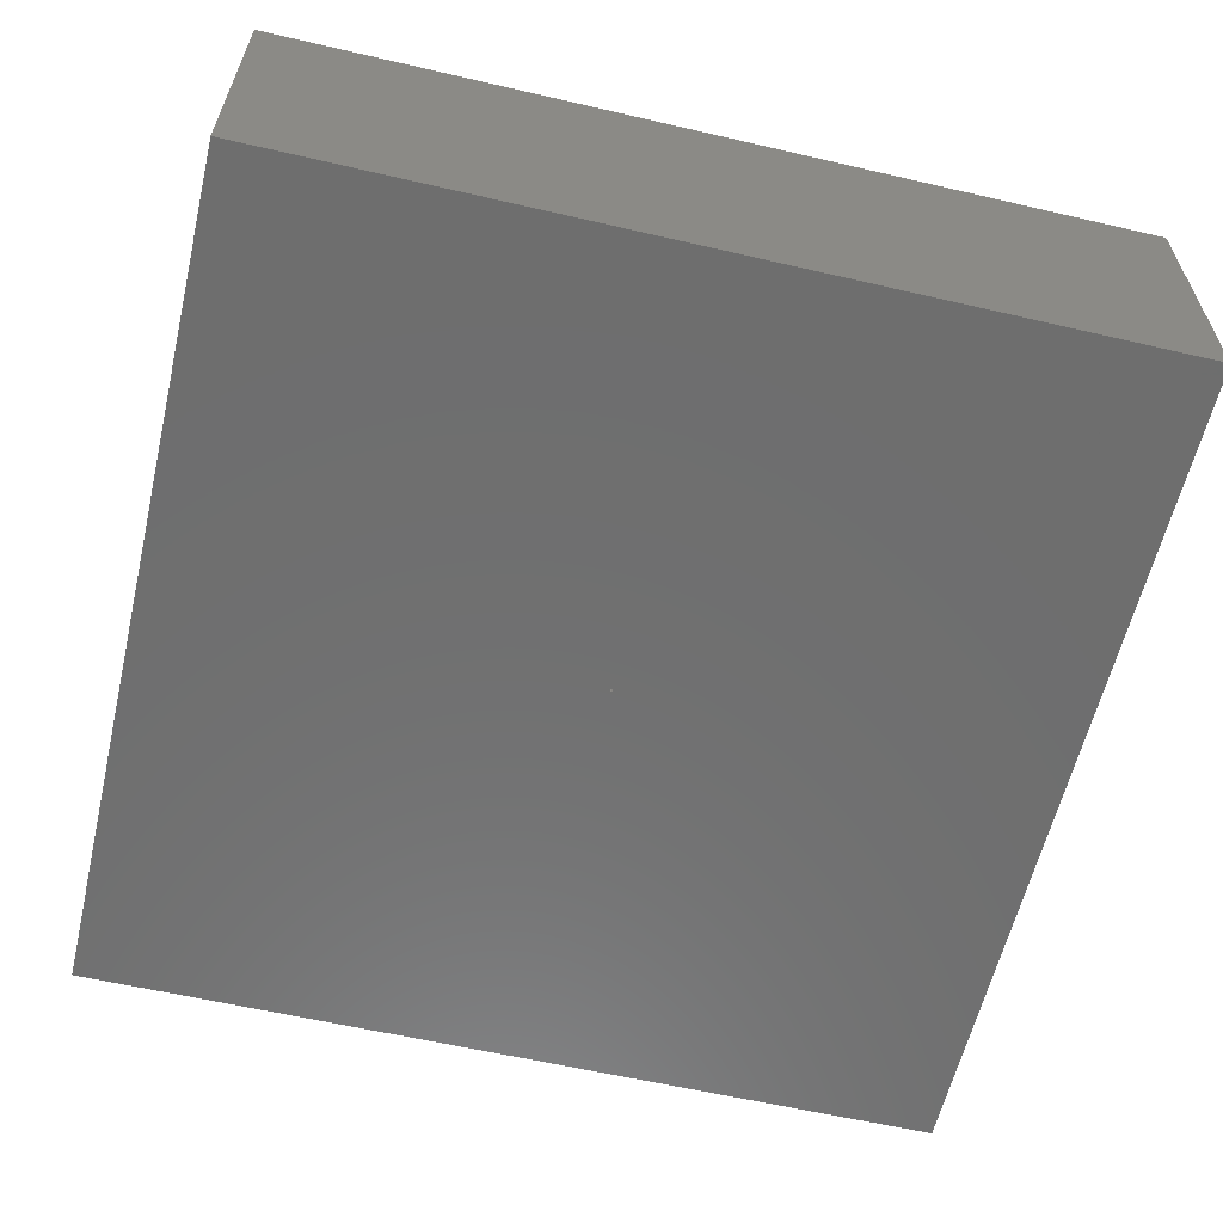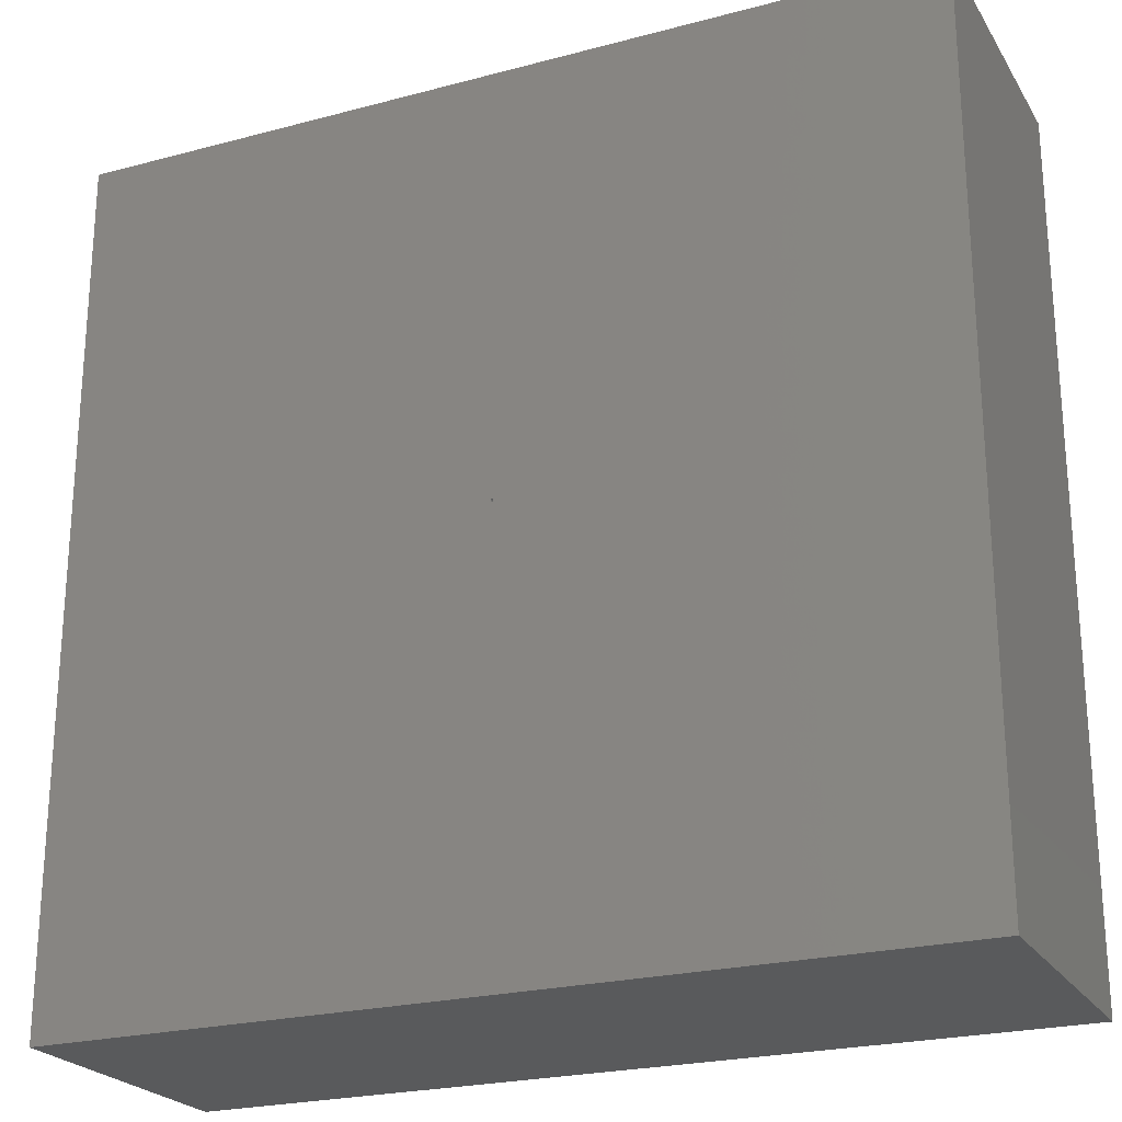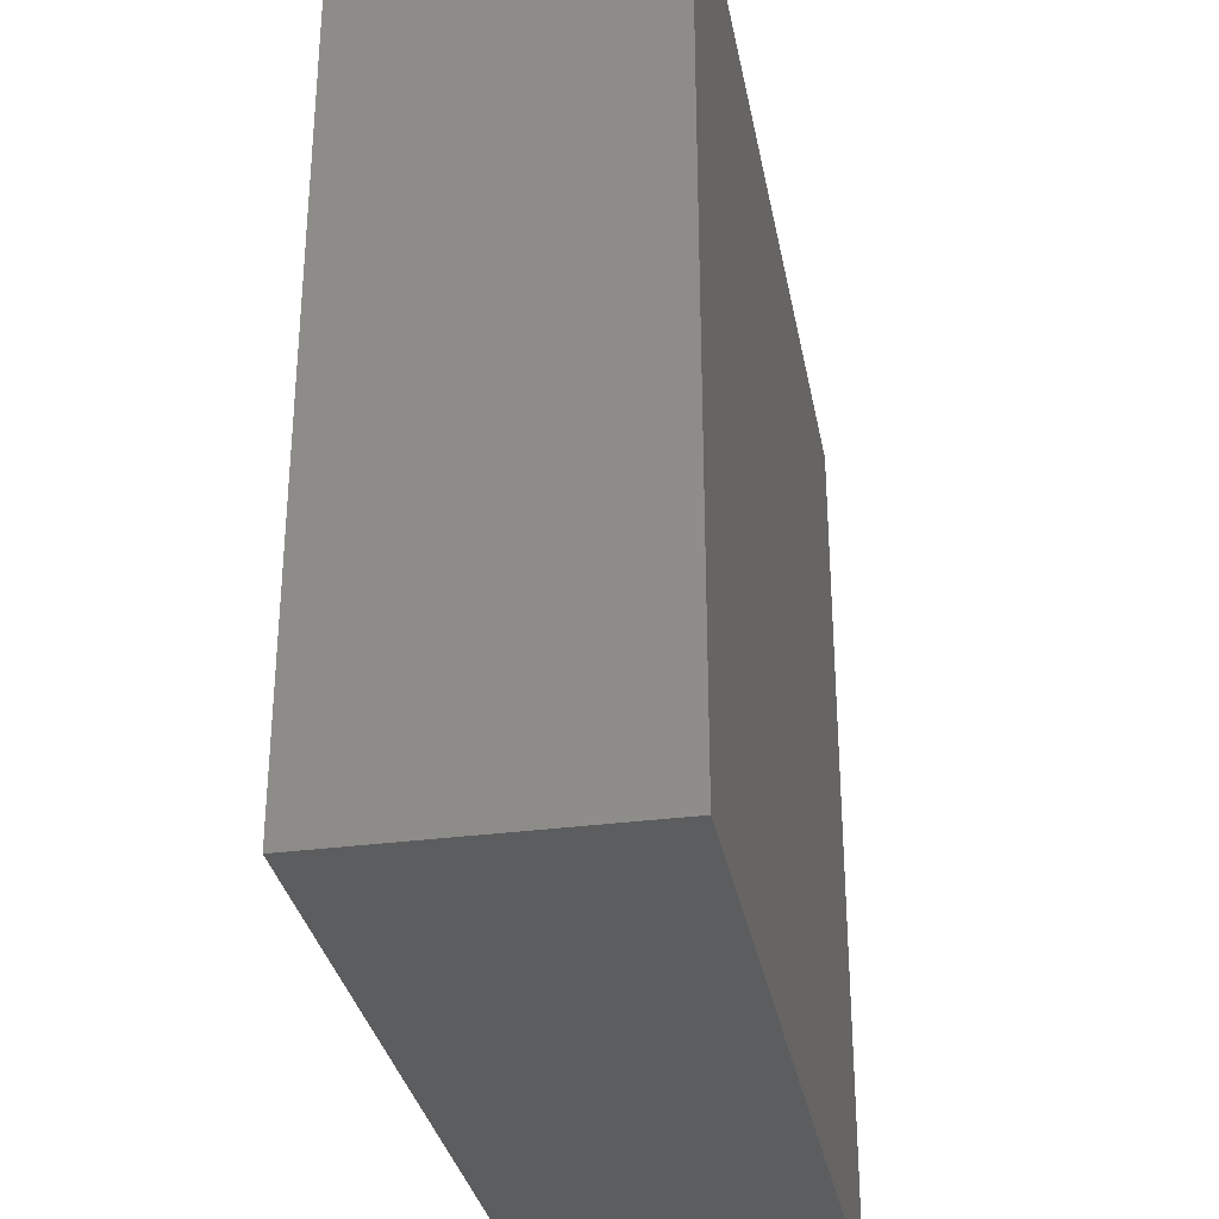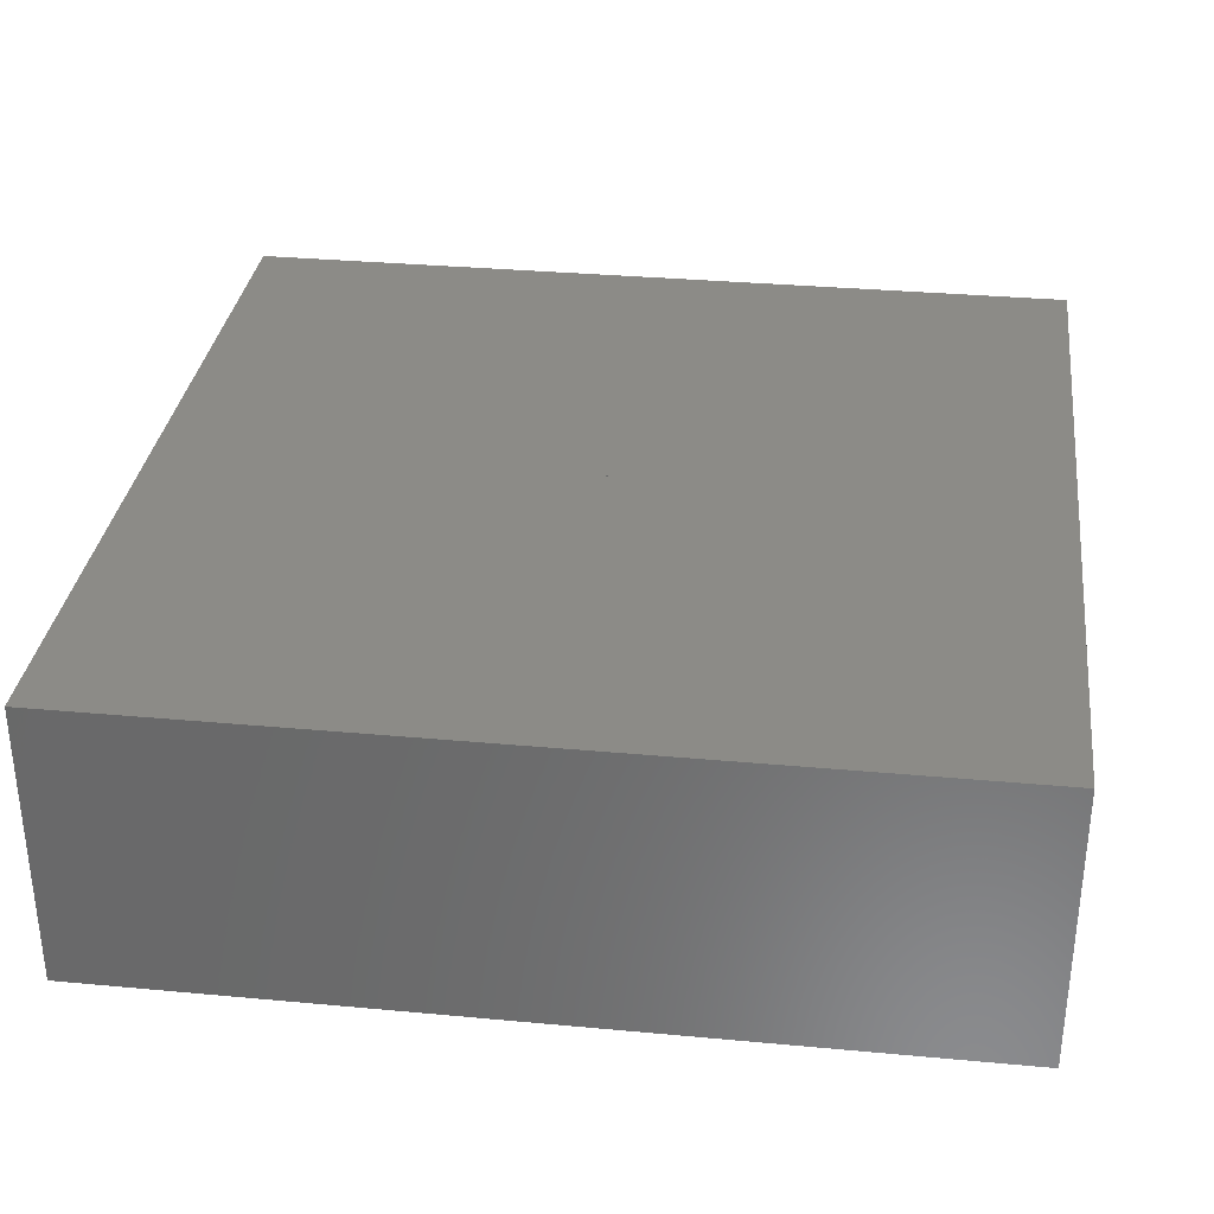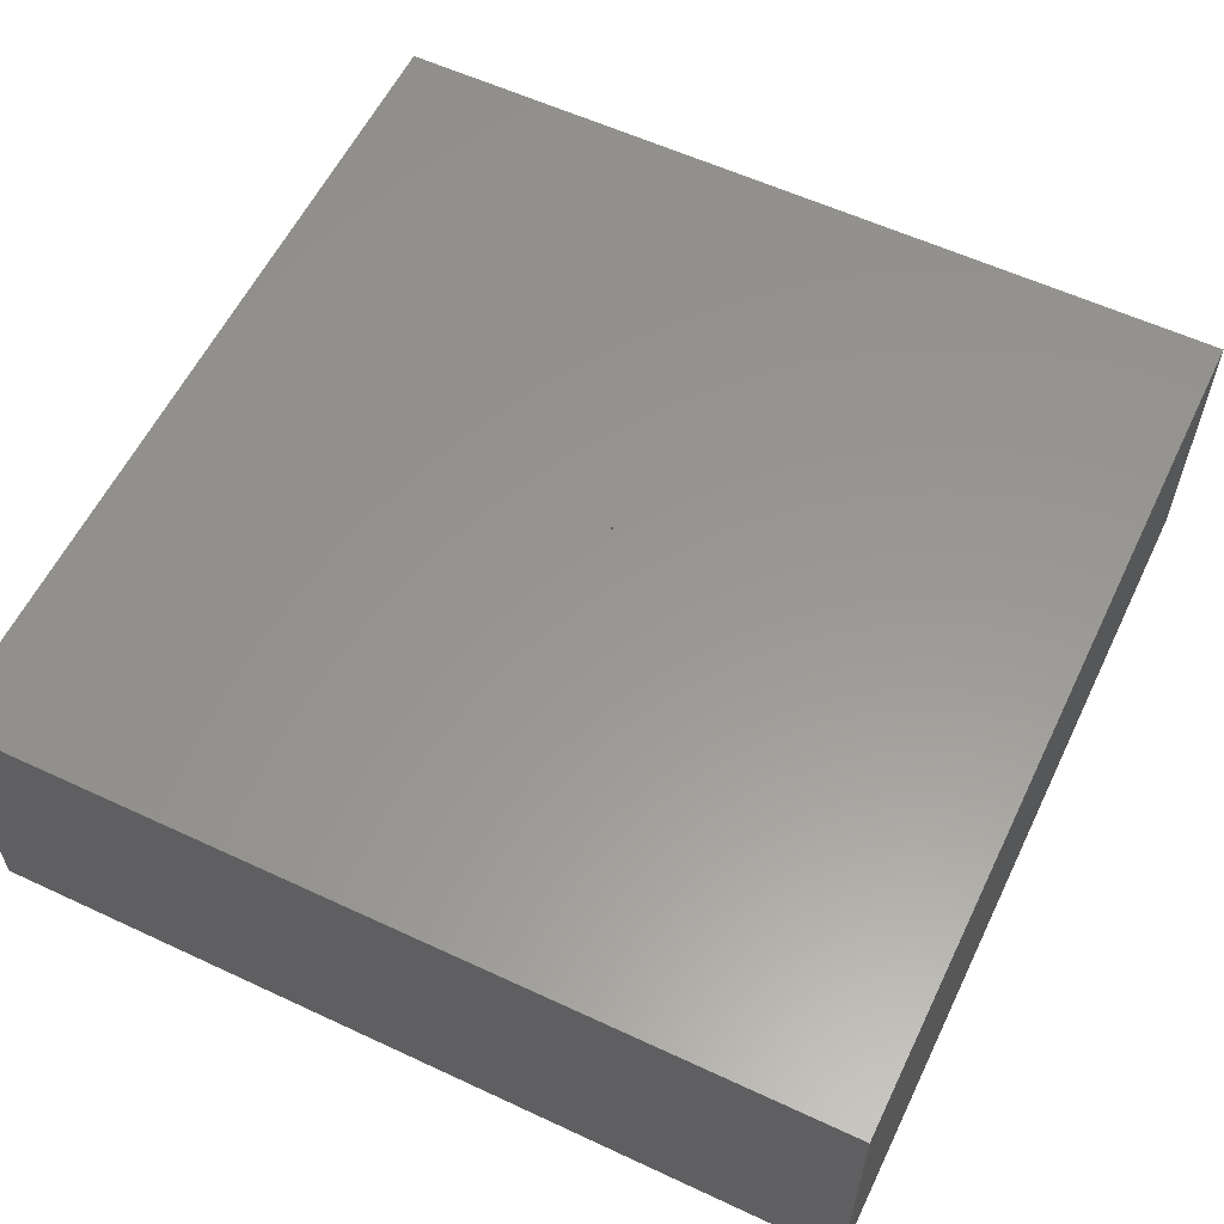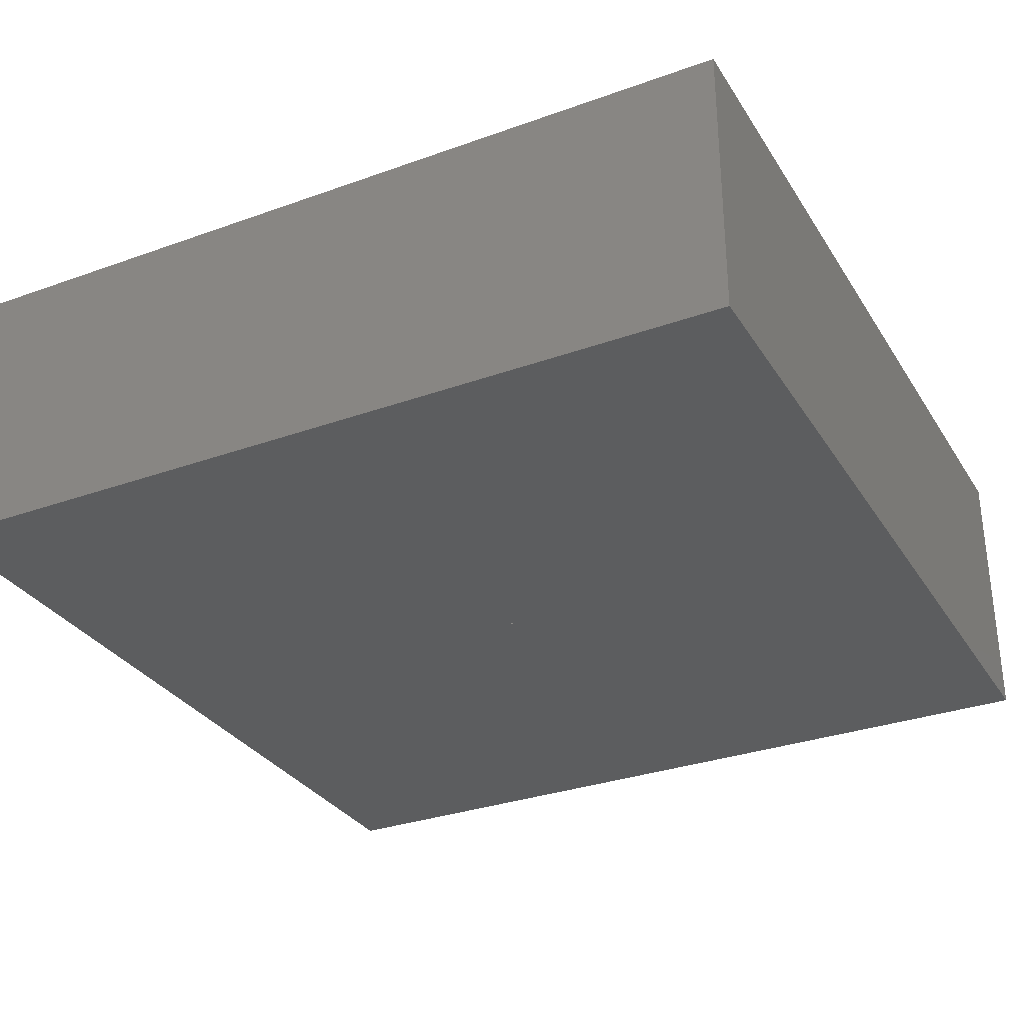
<metadata>
{"format":"stl","ext":"stl","renderer":"f3d","projection":"perspective","resolution":1024,"background":"white","views":[{"elev":-60.4,"azim":-103.3,"up":"+Y"},{"elev":-23.4,"azim":24.2,"up":"+Z"},{"elev":-32.0,"azim":-79.5,"up":"+Z"},{"elev":32.6,"azim":-82.7,"up":"+Y"},{"elev":58.5,"azim":25.7,"up":"+Y"},{"elev":-31.3,"azim":-63.0,"up":"+Y"}]}
</metadata>
<code>
# stl→obj: 72 verts, 144 faces
v 15 0 15
v -15 0 15
v -15 -10 15
v 15 -10 15
v 15 -0 -15
v 15 -10 -15
v -15 -0 -15
v -15 -10 -15
v 0.05 0 0
v 0.05 -10 0
v 0.04904 -10 0.009755
v 0.04904 0 0.009755
v 0.04619 0 0.01913
v 0.04619 -10 0.01913
v 0.04157 0 0.02778
v 0.04157 -10 0.02778
v 0.03535 0 0.03535
v 0.03535 -10 0.03535
v 0.02778 -10 0.04157
v 0.02778 0 0.04157
v 0.01913 0 0.04619
v 0.01913 -10 0.04619
v 0.009755 -10 0.04904
v 0.009755 0 0.04904
v 0 0 0.05
v 0 -10 0.05
v -0.009755 0 0.04904
v -0.009755 -10 0.04904
v -0.01913 -10 0.04619
v -0.01913 0 0.04619
v -0.02778 0 0.04157
v -0.02778 -10 0.04157
v -0.03535 0 0.03535
v -0.03535 -10 0.03535
v -0.04157 0 0.02778
v -0.04157 -10 0.02778
v -0.04619 0 0.01913
v -0.04619 -10 0.01913
v -0.04904 0 0.009755
v -0.04904 -10 0.009755
v -0.05 -0 -0
v -0.05 -10 0
v -0.04904 -10 -0.009755
v -0.04904 -0 -0.009755
v -0.04619 -0 -0.01913
v -0.04619 -10 -0.01913
v -0.04157 -0 -0.02778
v -0.04157 -10 -0.02778
v -0.03535 -10 -0.03535
v -0.03535 -0 -0.03535
v -0.02778 -0 -0.04157
v -0.02778 -10 -0.04157
v -0.01913 -10 -0.04619
v -0.01913 -0 -0.04619
v -0.009755 -10 -0.04904
v -0.009755 -0 -0.04904
v 0 -10 -0.05
v 0 -0 -0.05
v 0.009755 -10 -0.04904
v 0.009755 -0 -0.04904
v 0.01913 -0 -0.04619
v 0.01913 -10 -0.04619
v 0.02778 -0 -0.04157
v 0.02778 -10 -0.04157
v 0.03535 -10 -0.03535
v 0.03535 -0 -0.03535
v 0.04157 -0 -0.02778
v 0.04157 -10 -0.02778
v 0.04619 -0 -0.01913
v 0.04619 -10 -0.01913
v 0.04904 -0 -0.009755
v 0.04904 -10 -0.009755
f 1 2 3
f 1 3 4
f 5 1 4
f 5 4 6
f 7 5 6
f 7 6 8
f 3 7 8
f 2 7 3
f 9 10 11
f 12 9 11
f 13 11 14
f 13 12 11
f 15 14 16
f 15 13 14
f 17 16 18
f 17 18 19
f 17 15 16
f 20 17 19
f 21 19 22
f 21 22 23
f 21 20 19
f 24 21 23
f 25 24 23
f 25 23 26
f 27 25 26
f 27 26 28
f 27 28 29
f 30 27 29
f 31 29 32
f 31 30 29
f 33 32 34
f 33 31 32
f 35 34 36
f 35 33 34
f 37 36 38
f 37 35 36
f 39 38 40
f 39 37 38
f 41 40 42
f 41 42 43
f 41 39 40
f 44 41 43
f 45 43 46
f 45 44 43
f 47 46 48
f 47 48 49
f 47 45 46
f 50 47 49
f 51 49 52
f 51 52 53
f 51 50 49
f 54 53 55
f 54 51 53
f 56 55 57
f 56 54 55
f 58 57 59
f 58 56 57
f 60 58 59
f 61 59 62
f 61 60 59
f 63 62 64
f 63 64 65
f 63 61 62
f 66 63 65
f 67 65 68
f 67 66 65
f 69 68 70
f 69 67 68
f 71 70 72
f 71 69 70
f 9 72 10
f 9 71 72
f 51 7 50
f 47 50 7
f 54 7 51
f 45 47 7
f 56 7 54
f 44 45 7
f 41 44 7
f 58 7 56
f 2 33 35
f 2 35 37
f 2 37 39
f 2 39 41
f 2 41 7
f 5 58 60
f 5 60 61
f 5 61 63
f 5 63 66
f 5 7 58
f 31 33 2
f 67 5 66
f 69 5 67
f 30 31 2
f 71 5 69
f 27 30 2
f 9 5 71
f 25 27 2
f 1 9 12
f 1 12 13
f 1 13 15
f 1 15 17
f 1 17 20
f 1 20 21
f 1 21 24
f 1 24 25
f 1 25 2
f 1 5 9
f 8 52 49
f 49 48 8
f 8 53 52
f 48 46 8
f 8 55 53
f 46 43 8
f 43 42 8
f 8 57 55
f 34 3 36
f 36 3 38
f 38 3 40
f 40 3 42
f 42 3 8
f 57 6 59
f 59 6 62
f 62 6 64
f 64 6 65
f 8 6 57
f 34 32 3
f 6 68 65
f 6 70 68
f 32 29 3
f 6 72 70
f 29 28 3
f 6 10 72
f 28 26 3
f 10 4 11
f 11 4 14
f 14 4 16
f 16 4 18
f 18 4 19
f 19 4 22
f 22 4 23
f 23 4 26
f 26 4 3
f 6 4 10

</code>
